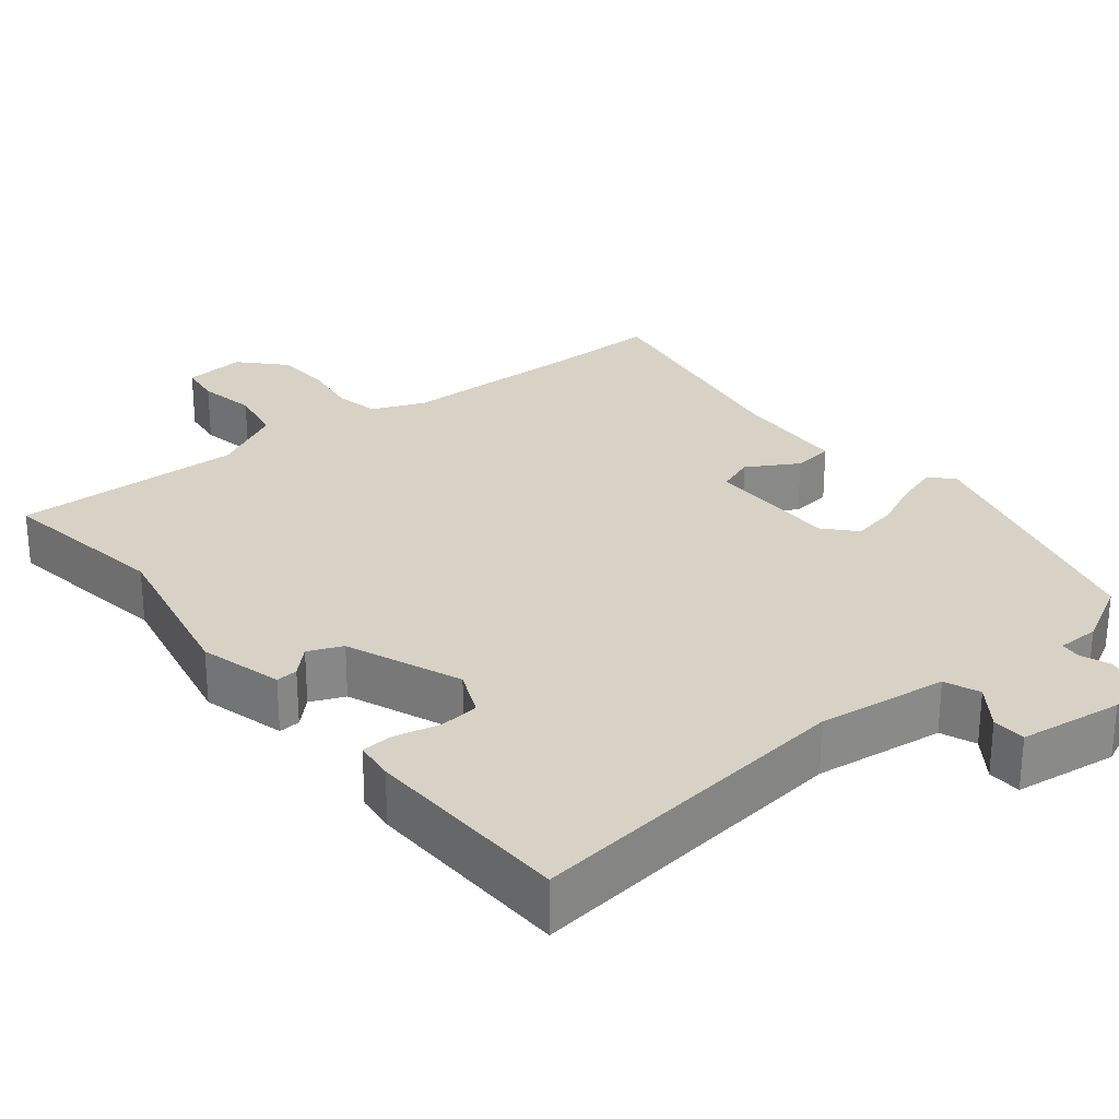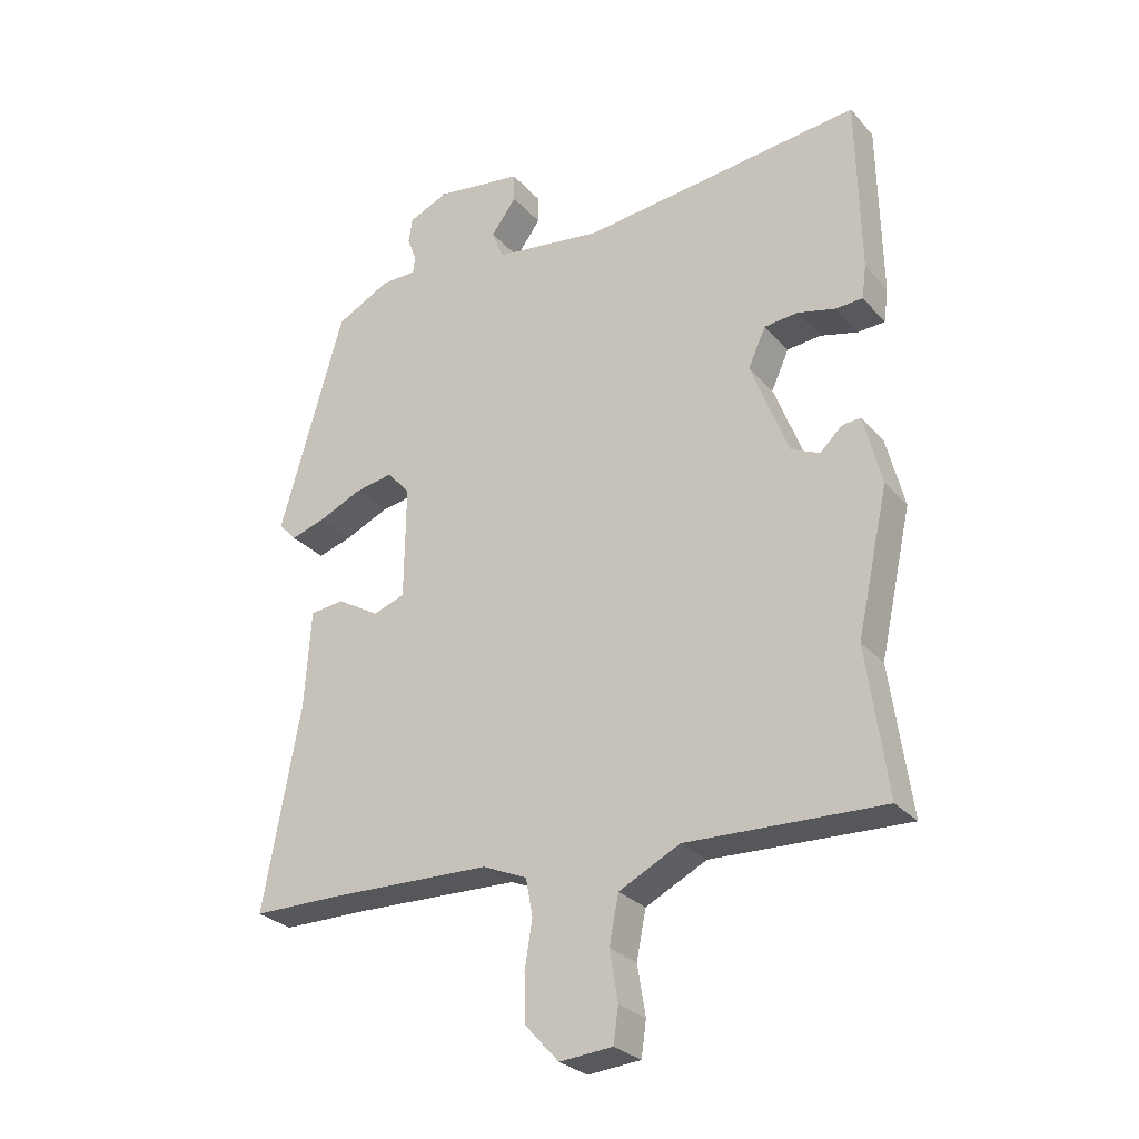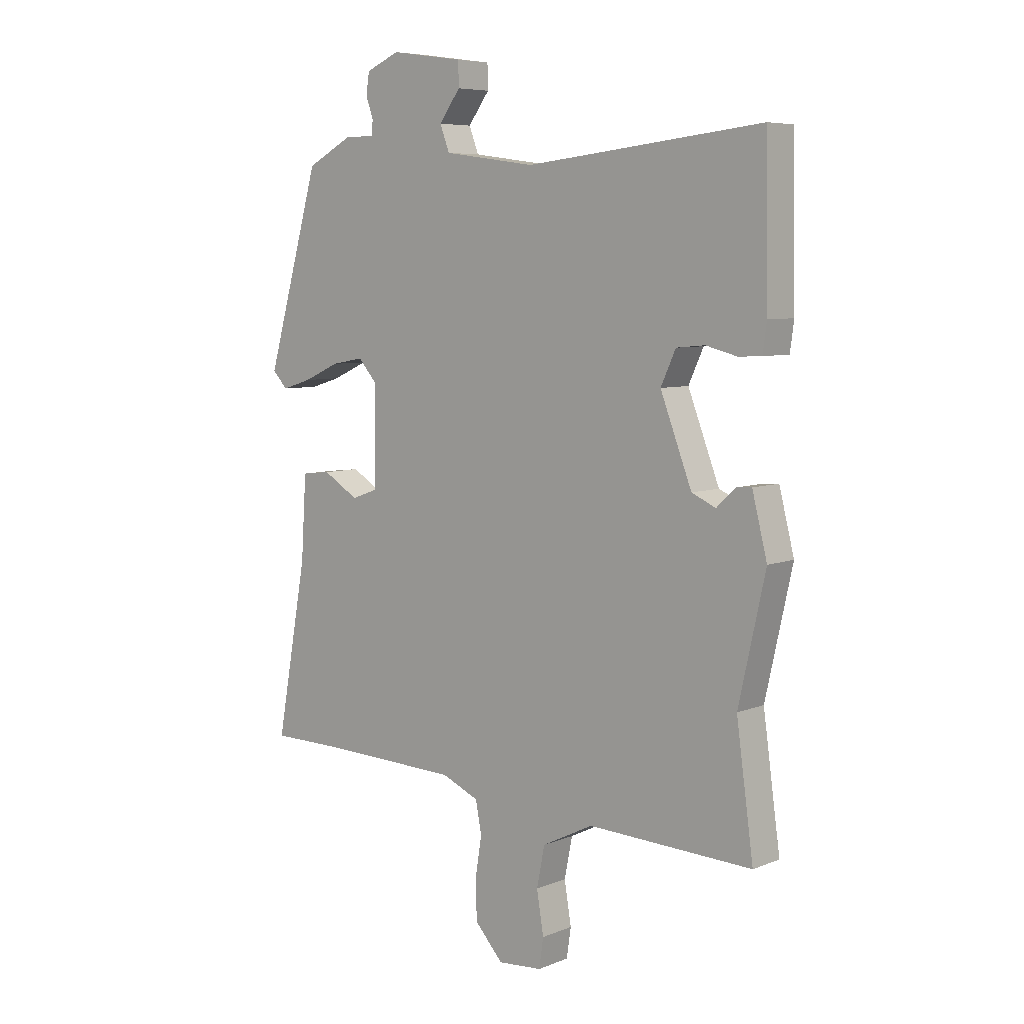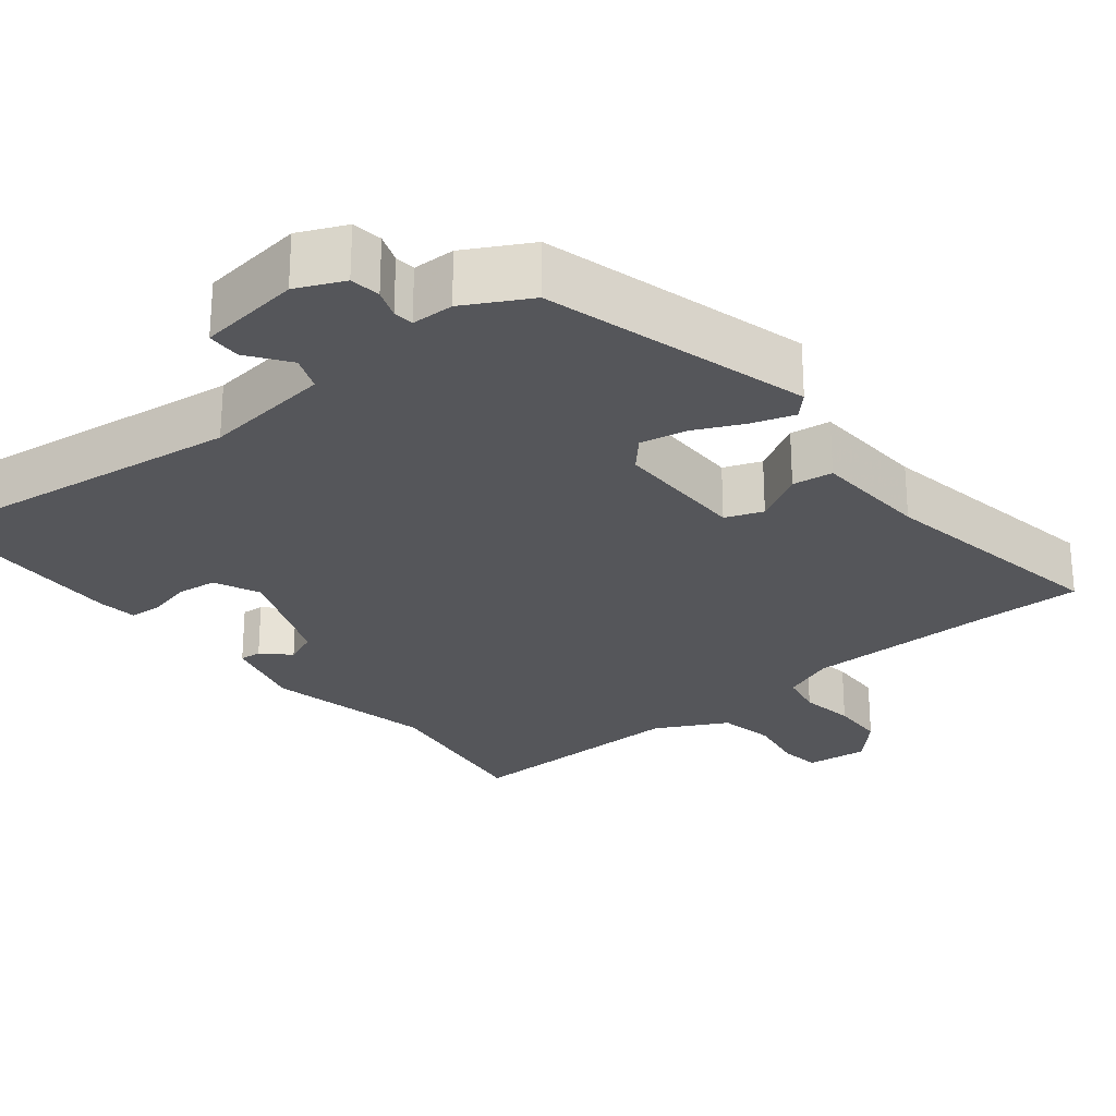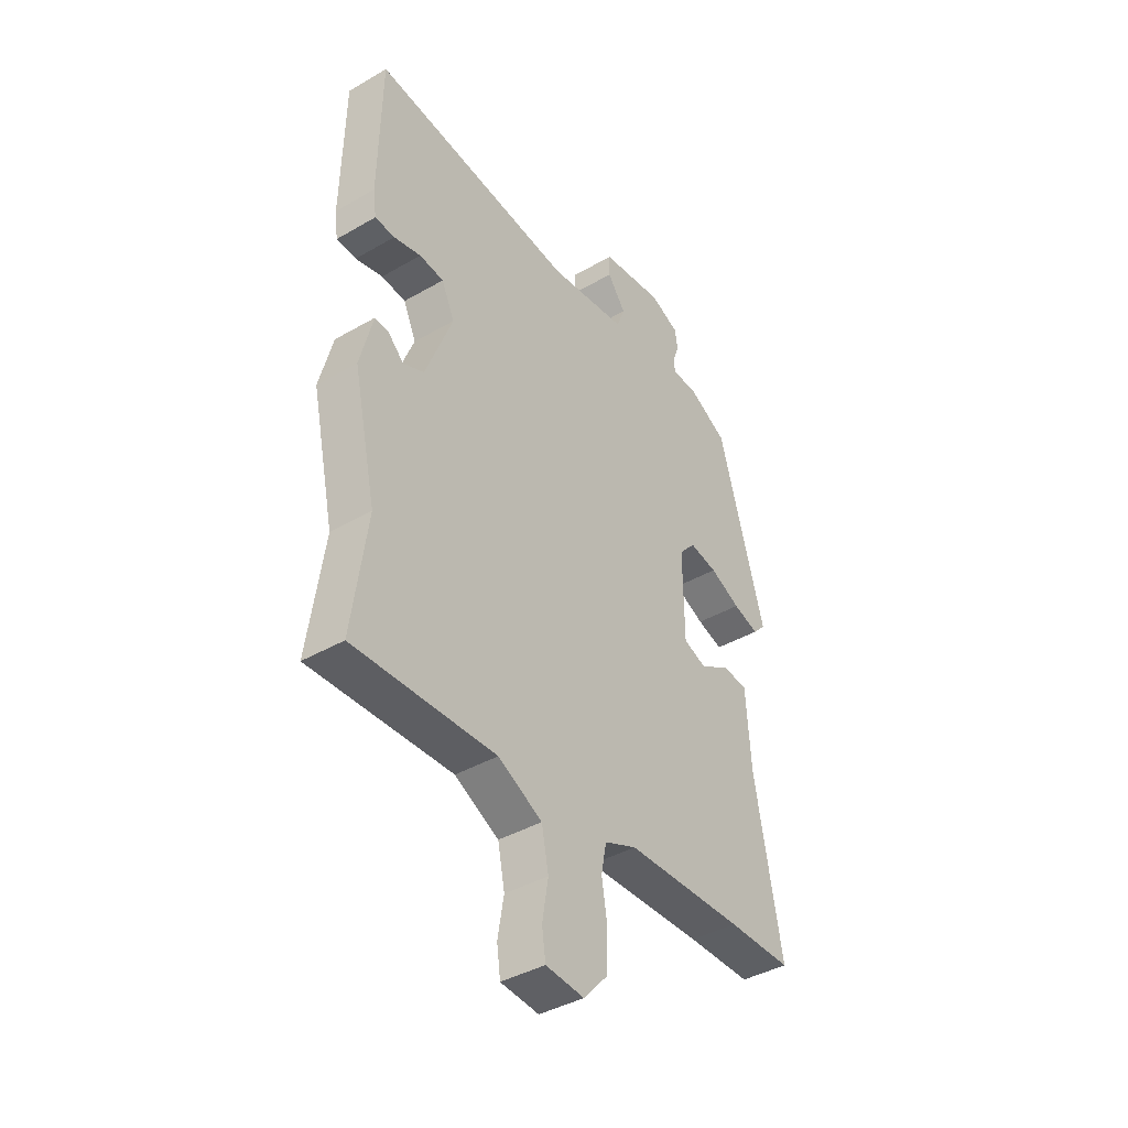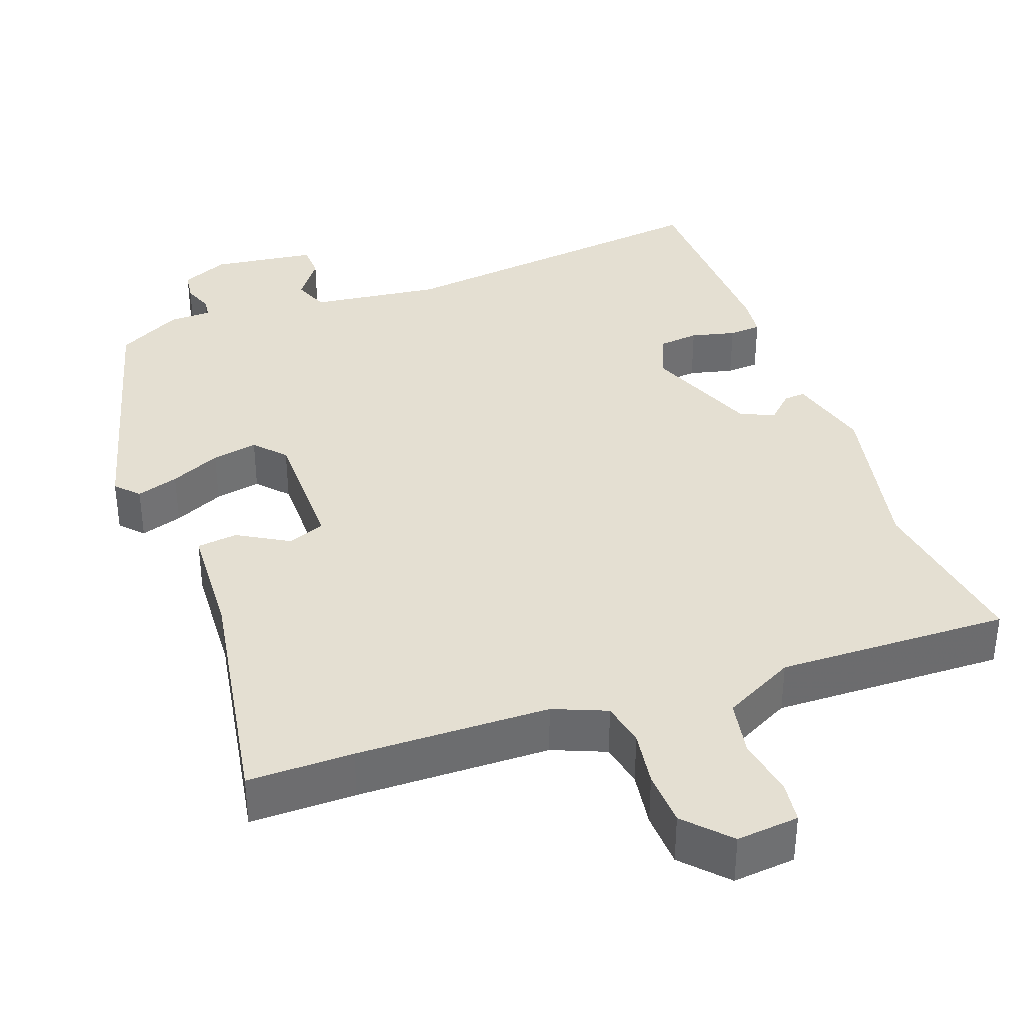
<metadata>
{"format":"obj","ext":"obj","renderer":"f3d","projection":"perspective","resolution":1024,"background":"white","views":[{"elev":27.4,"azim":-39.6,"up":"+Y"},{"elev":-28.1,"azim":-147.5,"up":"+Z"},{"elev":6.7,"azim":-139.0,"up":"+Z"},{"elev":-26.0,"azim":38.1,"up":"+Y"},{"elev":-40.7,"azim":-54.7,"up":"+Z"},{"elev":37.0,"azim":159.3,"up":"+Y"}]}
</metadata>
<code>
v -0.507 0.07 -0.553
v -0.475 0.07 -0.321
v -0.525 0.07 -0.096
v -0.497 0.07 0.015
v -0.468 0.07 0.013
v -0.433 0.07 -0.02
v -0.388 0.07 0
v -0.329 0.07 0.153
v -0.357 0.07 0.214
v -0.41 0.07 0.219
v -0.469 0.07 0.204
v -0.512 0.07 0.206
v -0.519 0.07 0.259
v -0.514 0.07 0.538
v -0.072 0.07 0.49
v 0.1 0.07 0.514
v 0.118 0.07 0.561
v 0.078 0.07 0.615
v 0.079 0.07 0.66
v 0.216 0.07 0.68
v 0.279 0.07 0.653
v 0.285 0.07 0.613
v 0.271 0.07 0.574
v 0.274 0.07 0.547
v 0.33 0.07 0.547
v 0.416 0.07 0.502
v 0.517 0.07 0.15
v 0.489 0.07 0.12
v 0.433 0.07 0.137
v 0.366 0.07 0.167
v 0.305 0.07 0.178
v 0.269 0.07 0.137
v 0.271 0.07 -0.042
v 0.321 0.07 -0.06
v 0.388 0.07 -0.02
v 0.442 0.07 -0.026
v 0.452 0.07 -0.181
v 0.51 0.07 -0.5
v 0.37 0.07 -0.501
v 0.114 0.07 -0.509
v 0.044 0.07 -0.539
v 0.033 0.07 -0.598
v 0.045 0.07 -0.672
v 0.043 0.07 -0.746
v -0.01 0.07 -0.804
v -0.093 0.07 -0.797
v -0.101 0.07 -0.742
v -0.088 0.07 -0.664
v -0.103 0.07 -0.589
v -0.199 0.07 -0.541
v -0.507 0 -0.553
v -0.475 0 -0.321
v -0.525 0 -0.096
v -0.497 0 0.015
v -0.468 0 0.013
v -0.433 0 -0.02
v -0.388 0 0
v -0.329 0 0.153
v -0.357 0 0.214
v -0.41 0 0.219
v -0.469 0 0.204
v -0.512 0 0.206
v -0.519 0 0.259
v -0.514 0 0.538
v -0.072 0 0.49
v 0.1 0 0.514
v 0.118 0 0.561
v 0.078 0 0.615
v 0.079 0 0.66
v 0.216 0 0.68
v 0.279 0 0.653
v 0.285 0 0.613
v 0.271 0 0.574
v 0.274 0 0.547
v 0.33 0 0.547
v 0.416 0 0.502
v 0.517 0 0.15
v 0.489 0 0.12
v 0.433 0 0.137
v 0.366 0 0.167
v 0.305 0 0.178
v 0.269 0 0.137
v 0.271 0 -0.042
v 0.321 0 -0.06
v 0.388 0 -0.02
v 0.442 0 -0.026
v 0.452 0 -0.181
v 0.51 0 -0.5
v 0.37 0 -0.501
v 0.114 0 -0.509
v 0.044 0 -0.539
v 0.033 0 -0.598
v 0.045 0 -0.672
v 0.043 0 -0.746
v -0.01 0 -0.804
v -0.093 0 -0.797
v -0.101 0 -0.742
v -0.088 0 -0.664
v -0.103 0 -0.589
v -0.199 0 -0.541
f 45 46 47 48
f 45 48 49
f 42 43 44 45
f 41 42 45 49
f 40 41 49 50
f 37 38 39
f 37 39 40
f 34 35 36 37
f 33 34 37 40
f 32 33 40 50
f 27 28 29 30
f 27 30 31
f 24 25 26 27
f 24 27 31
f 23 24 31 32
f 21 22 23
f 20 21 23
f 17 18 19 20
f 16 17 20 23
f 12 13 14 15
f 10 11 12 15
f 9 10 15 16
f 8 9 16 23
f 3 4 5 6
f 2 3 6 7
f 8 23 32 50
f 7 8 50
f 1 2 7 50
f 98 97 96 95
f 99 98 95
f 95 94 93 92
f 99 95 92 91
f 100 99 91 90
f 89 88 87
f 90 89 87
f 87 86 85 84
f 90 87 84 83
f 100 90 83 82
f 80 79 78 77
f 81 80 77
f 77 76 75 74
f 81 77 74
f 82 81 74 73
f 73 72 71
f 73 71 70
f 70 69 68 67
f 73 70 67 66
f 65 64 63 62
f 65 62 61 60
f 66 65 60 59
f 73 66 59 58
f 56 55 54 53
f 57 56 53 52
f 100 82 73 58
f 100 58 57
f 100 57 52 51
f 1 51 52 2
f 2 52 53 3
f 3 53 54 4
f 4 54 55 5
f 5 55 56 6
f 6 56 57 7
f 7 57 58 8
f 8 58 59 9
f 9 59 60 10
f 10 60 61 11
f 11 61 62 12
f 12 62 63 13
f 13 63 64 14
f 14 64 65 15
f 15 65 66 16
f 16 66 67 17
f 17 67 68 18
f 18 68 69 19
f 19 69 70 20
f 20 70 71 21
f 21 71 72 22
f 22 72 73 23
f 23 73 74 24
f 24 74 75 25
f 25 75 76 26
f 26 76 77 27
f 27 77 78 28
f 28 78 79 29
f 29 79 80 30
f 30 80 81 31
f 31 81 82 32
f 32 82 83 33
f 33 83 84 34
f 34 84 85 35
f 35 85 86 36
f 36 86 87 37
f 37 87 88 38
f 38 88 89 39
f 39 89 90 40
f 40 90 91 41
f 41 91 92 42
f 42 92 93 43
f 43 93 94 44
f 44 94 95 45
f 45 95 96 46
f 46 96 97 47
f 47 97 98 48
f 48 98 99 49
f 49 99 100 50
f 50 100 51 1

</code>
